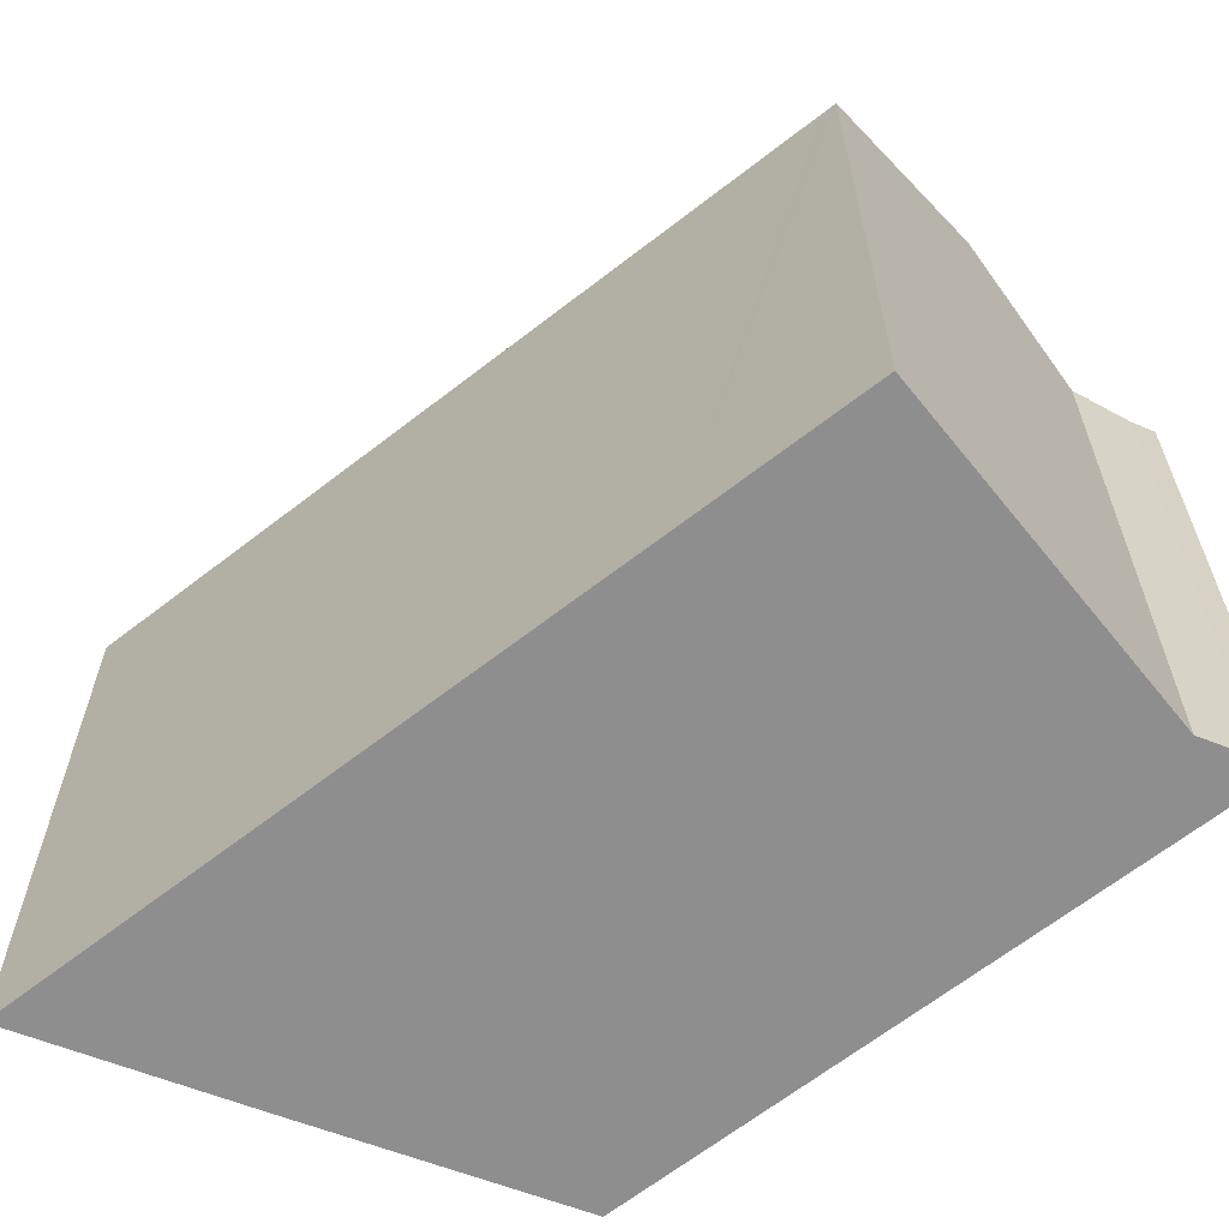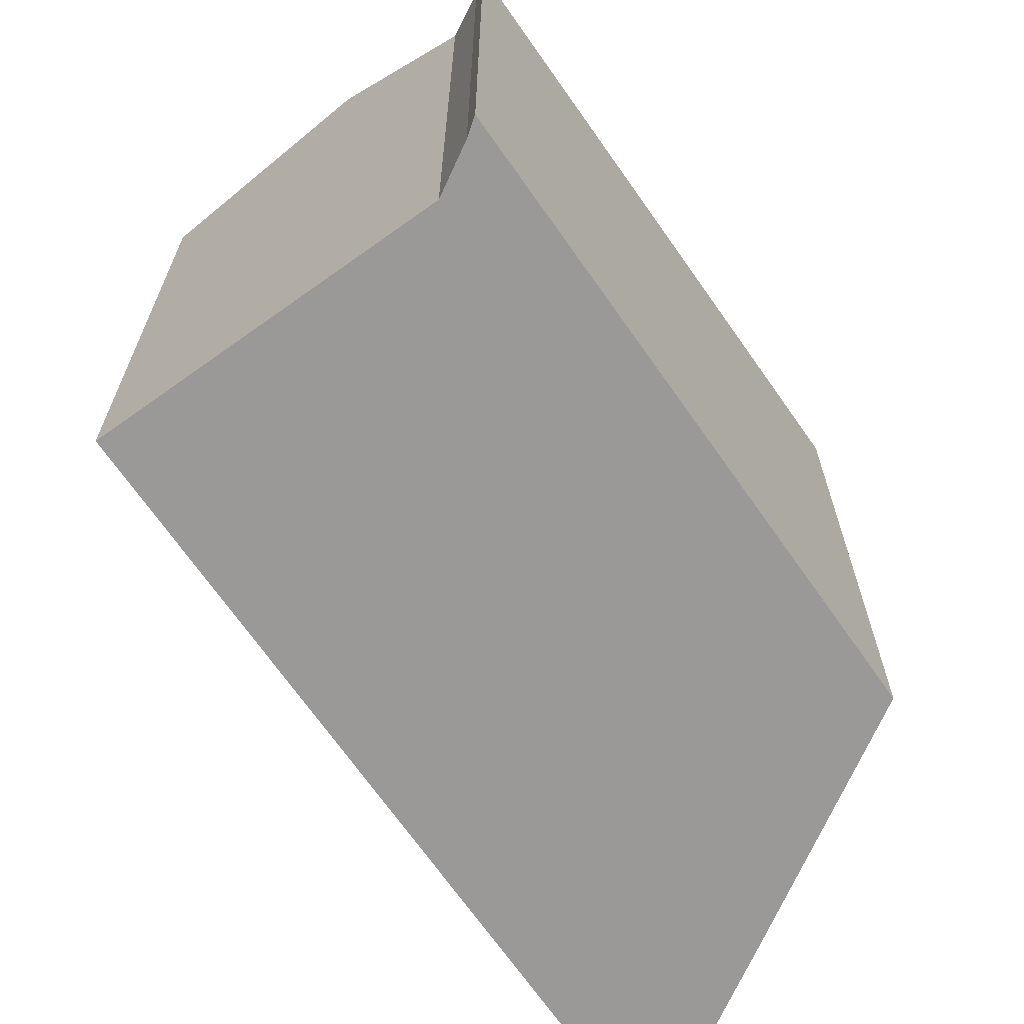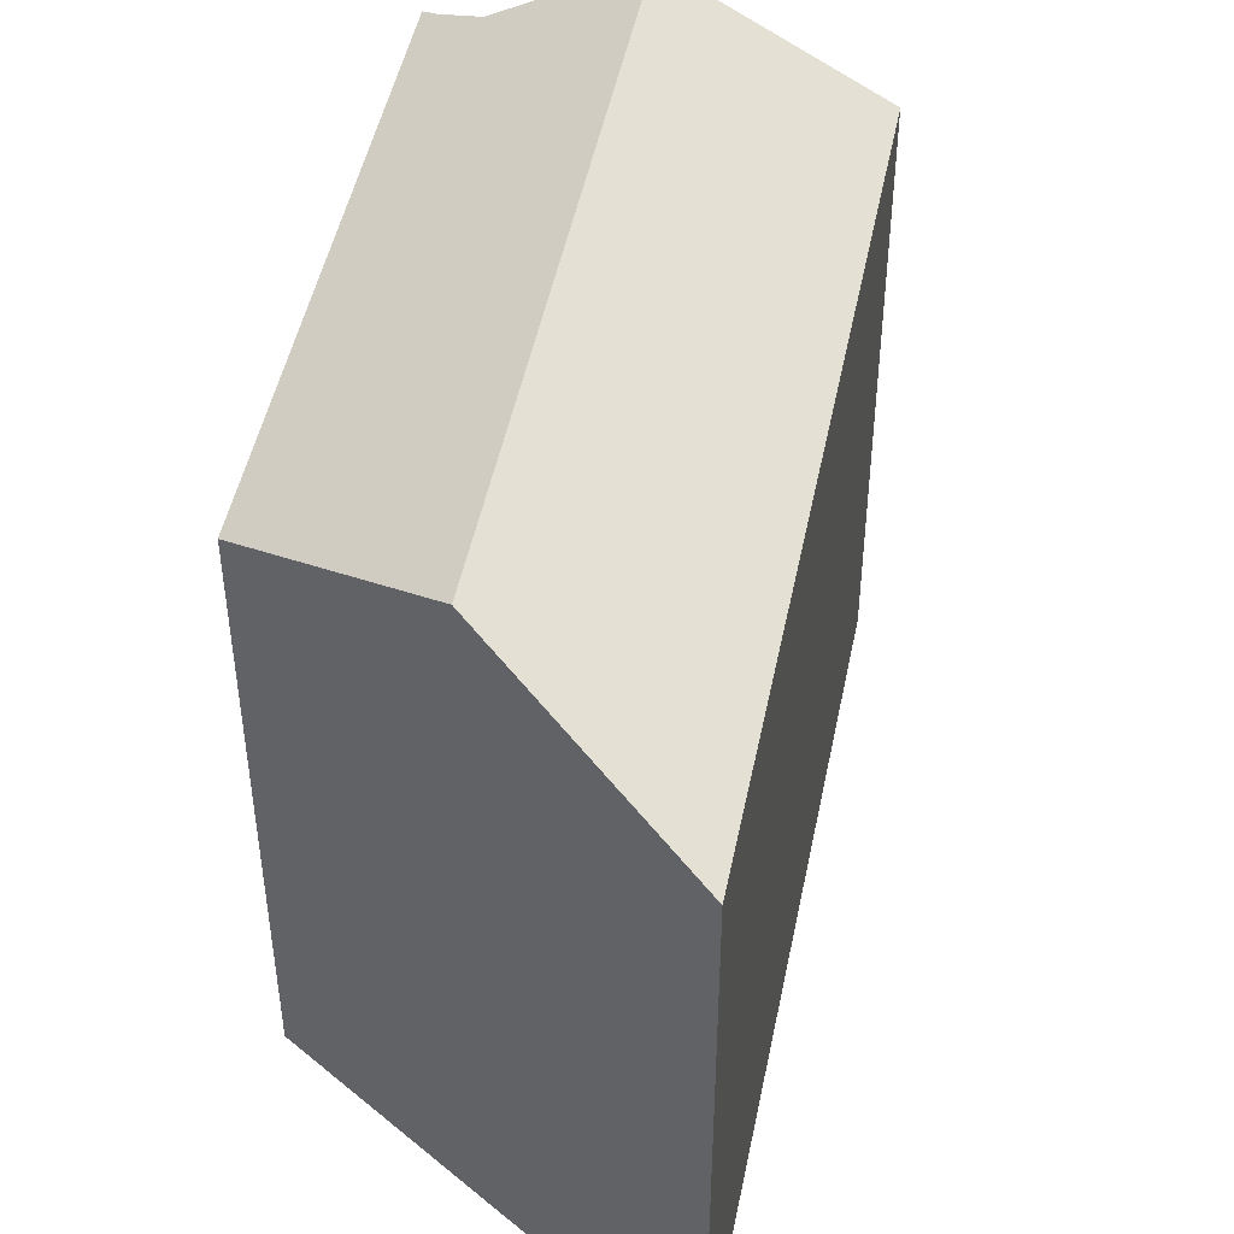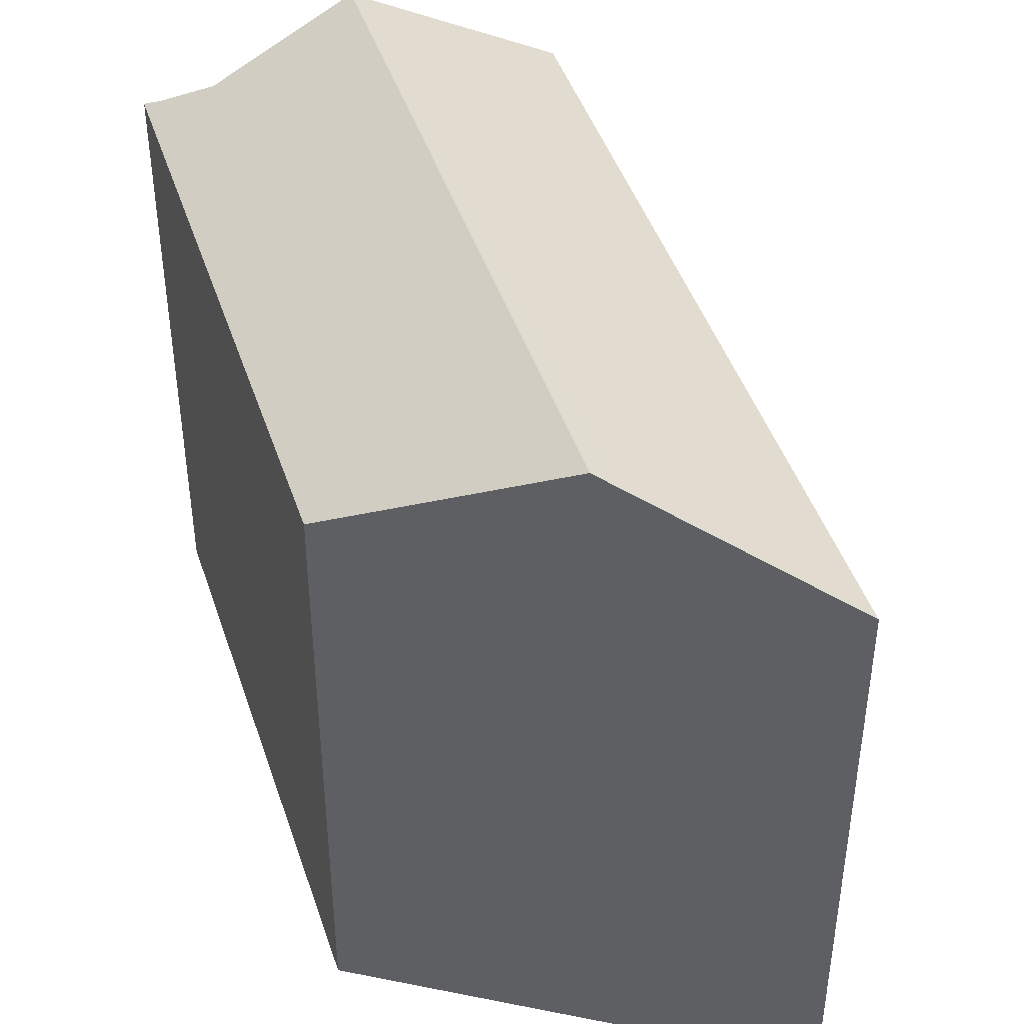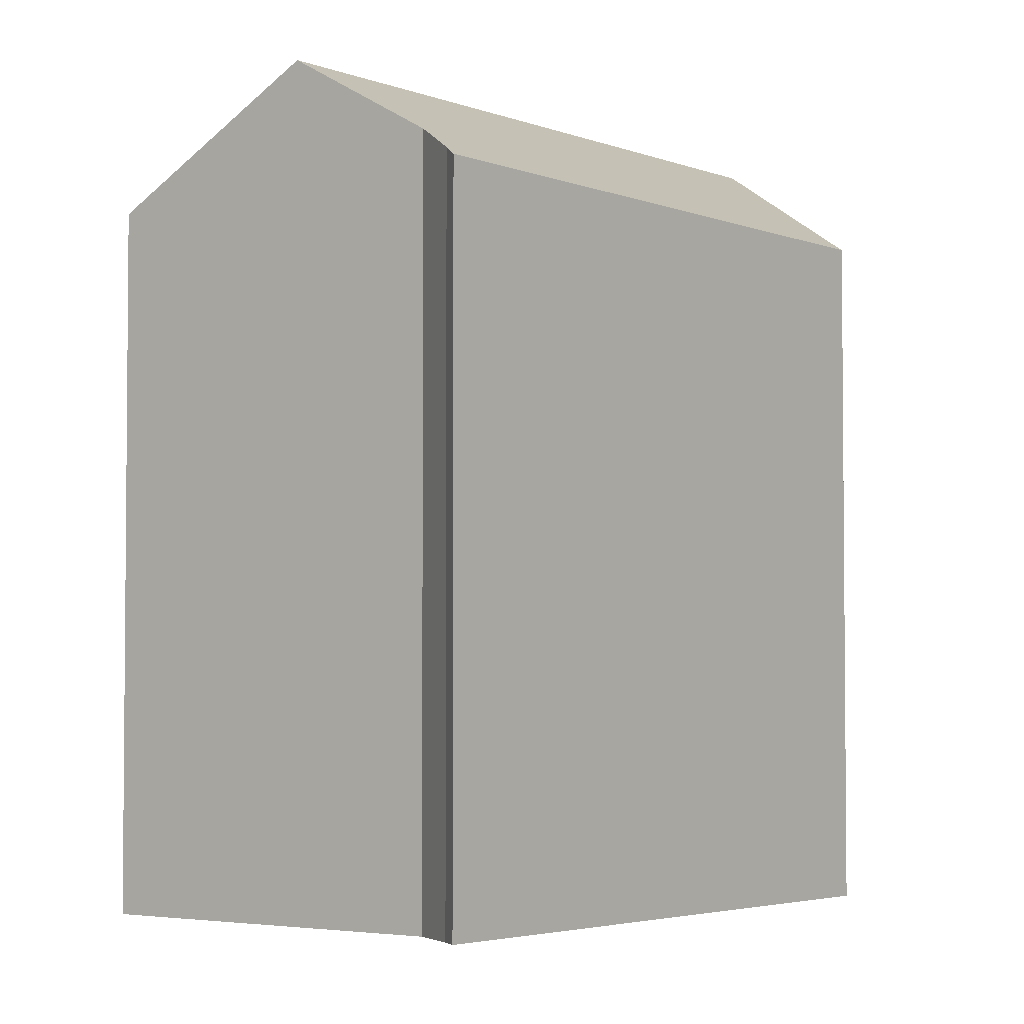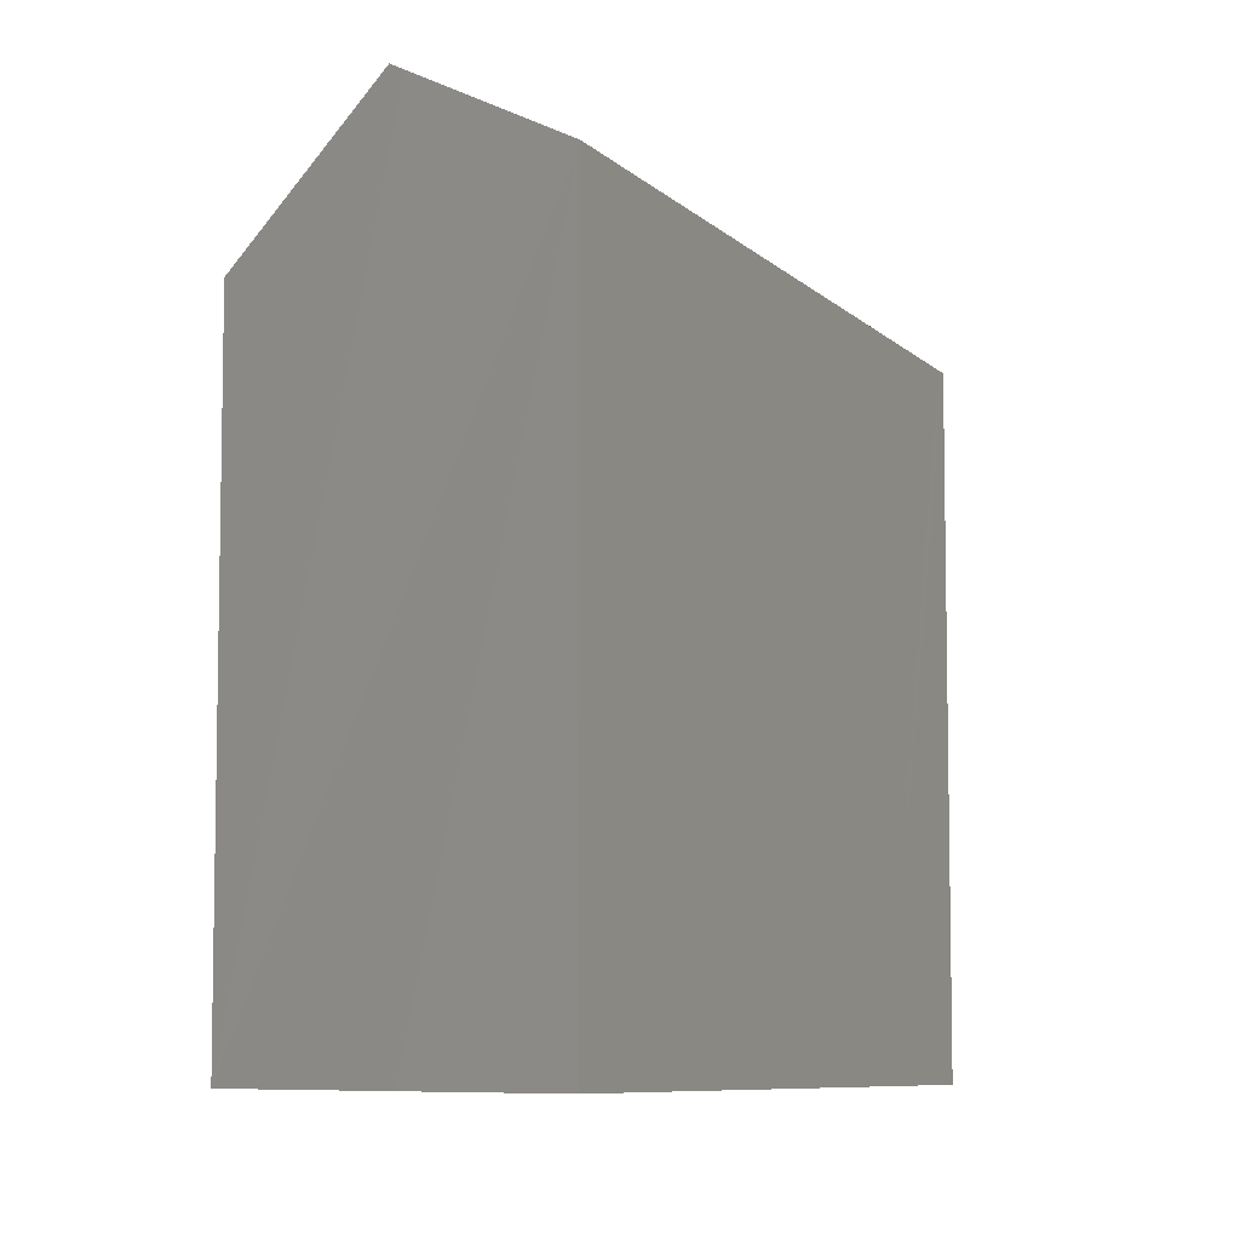
<metadata>
{"format":"obj","ext":"obj","renderer":"f3d","projection":"perspective","resolution":1024,"background":"white","views":[{"elev":-65.0,"azim":98.6,"up":"+Y"},{"elev":-69.0,"azim":-174.6,"up":"+Y"},{"elev":48.6,"azim":-18.1,"up":"+Y"},{"elev":44.9,"azim":-47.6,"up":"+Y"},{"elev":-3.5,"azim":-172.4,"up":"+Y"},{"elev":-7.6,"azim":-6.8,"up":"+Y"}]}
</metadata>
<code>
v  14.69 23.66 -12.62
v  0 20.07 1.229e-15
v  3.753 23.66 6.706
v  10.79 21.2 -14.89
v  9.103 20.09 -15.99
v  10.69 21.1 -15.07
v  9.937 20.39 -16.36
v  9.661 20.1 -16.98
v  17.45 20.08 -4.21
v  4.081 23.35 7.293
v  7.518 20.08 13.35
v  20.12 20.08 -8.914
v  20.35 20.08 -9.323
v  20.15 20.2 -9.437
v  9.937 1.002e-15 -16.36
v  9.661 1.039e-15 -16.98
v  20.35 5.709e-16 -9.323
v  14.69 7.729e-16 -12.62
v  10.79 9.12e-16 -14.89
v  20.15 5.779e-16 -9.437
v  10.69 9.227e-16 -15.07
v  0 0 0
v  9.103 9.794e-16 -15.99
v  4.081 -4.466e-16 7.293
v  7.518 -8.176e-16 13.35
v  3.753 -4.106e-16 6.706
v  17.45 2.578e-16 -4.21
v  20.12 5.458e-16 -8.914
g defaultobject
f 1 2 3
f 2 1 4
f 2 4 5
f 5 4 6
f 5 6 7
f 5 7 8
f 9 10 11
f 10 9 12
f 10 12 13
f 10 13 14
f 10 14 1
f 10 1 3
f 15 8 7
f 8 15 16
f 14 4 1
f 4 14 13
f 4 13 17
f 4 17 18
f 4 18 19
f 18 17 20
f 19 6 4
f 6 19 7
f 7 19 15
f 15 19 21
f 16 5 8
f 5 16 2
f 2 16 22
f 22 16 23
f 2 10 3
f 10 2 22
f 10 22 11
f 11 22 24
f 11 24 25
f 24 22 26
f 25 9 11
f 9 25 27
f 9 27 12
f 12 27 13
f 13 27 17
f 17 27 28
f 24 27 25
f 27 24 26
f 27 26 22
f 27 22 28
f 28 22 17
f 17 22 20
f 20 22 18
f 18 22 19
f 19 22 23
f 19 23 21
f 21 23 15
f 15 23 16

</code>
